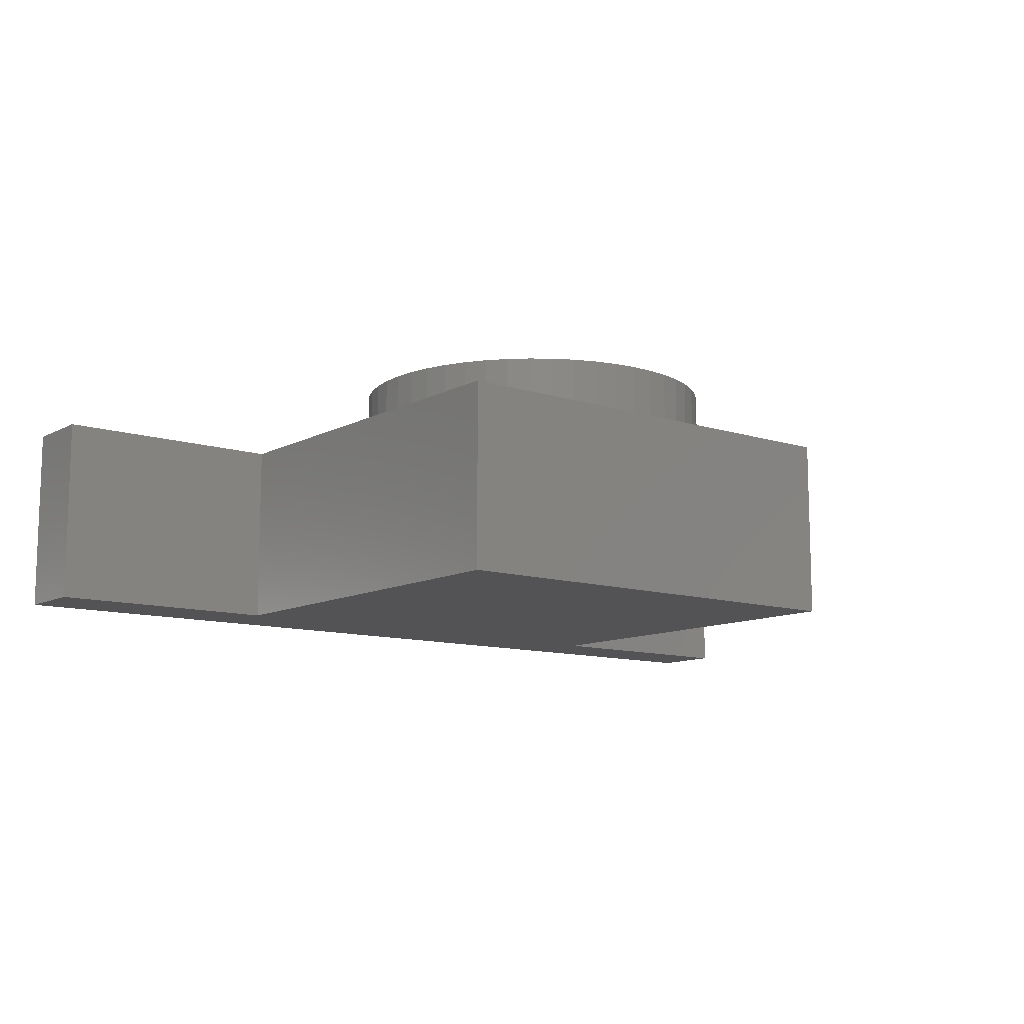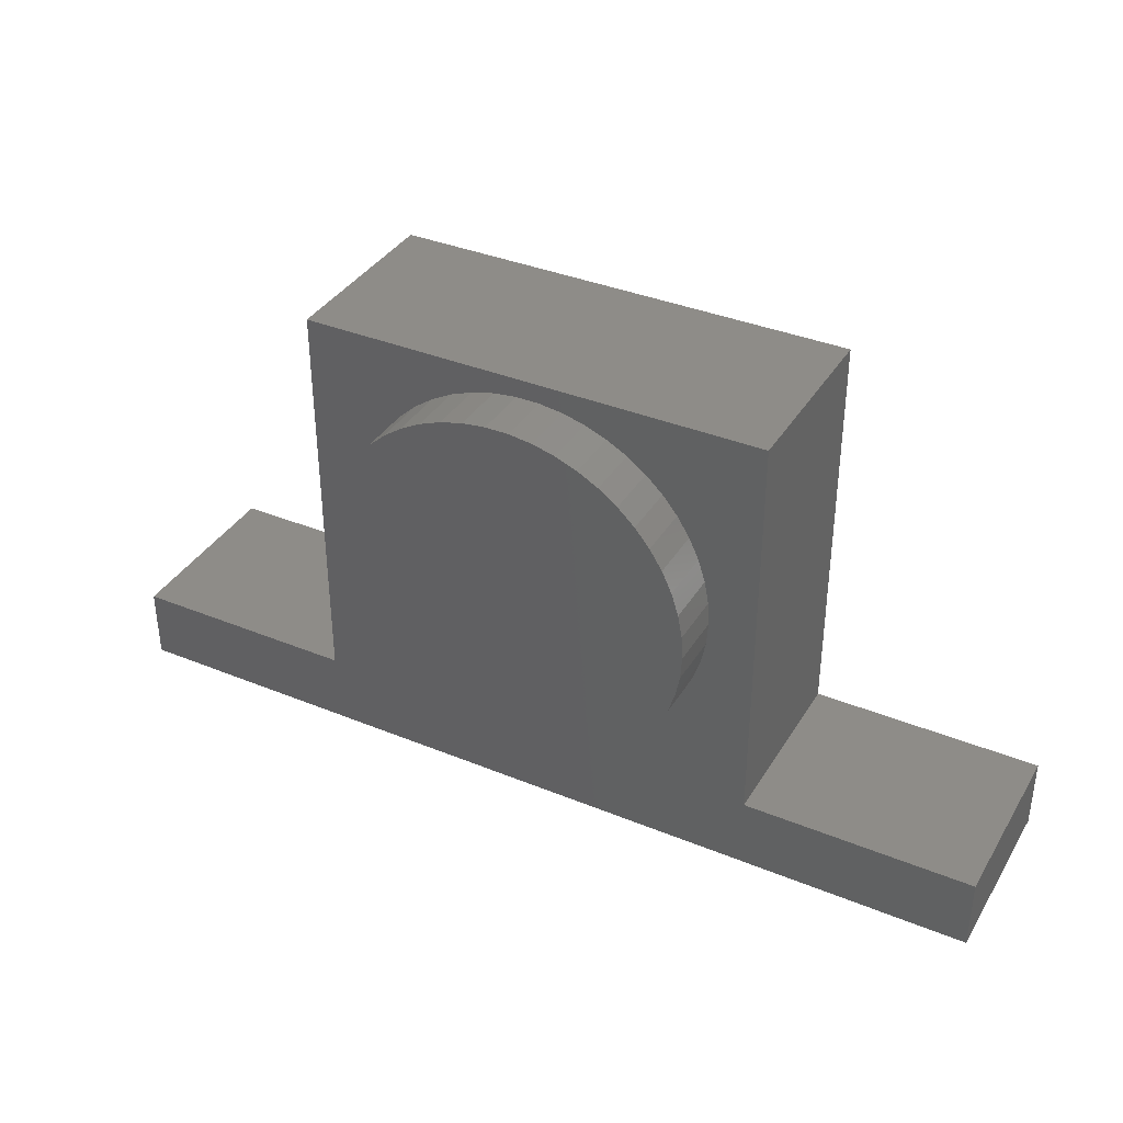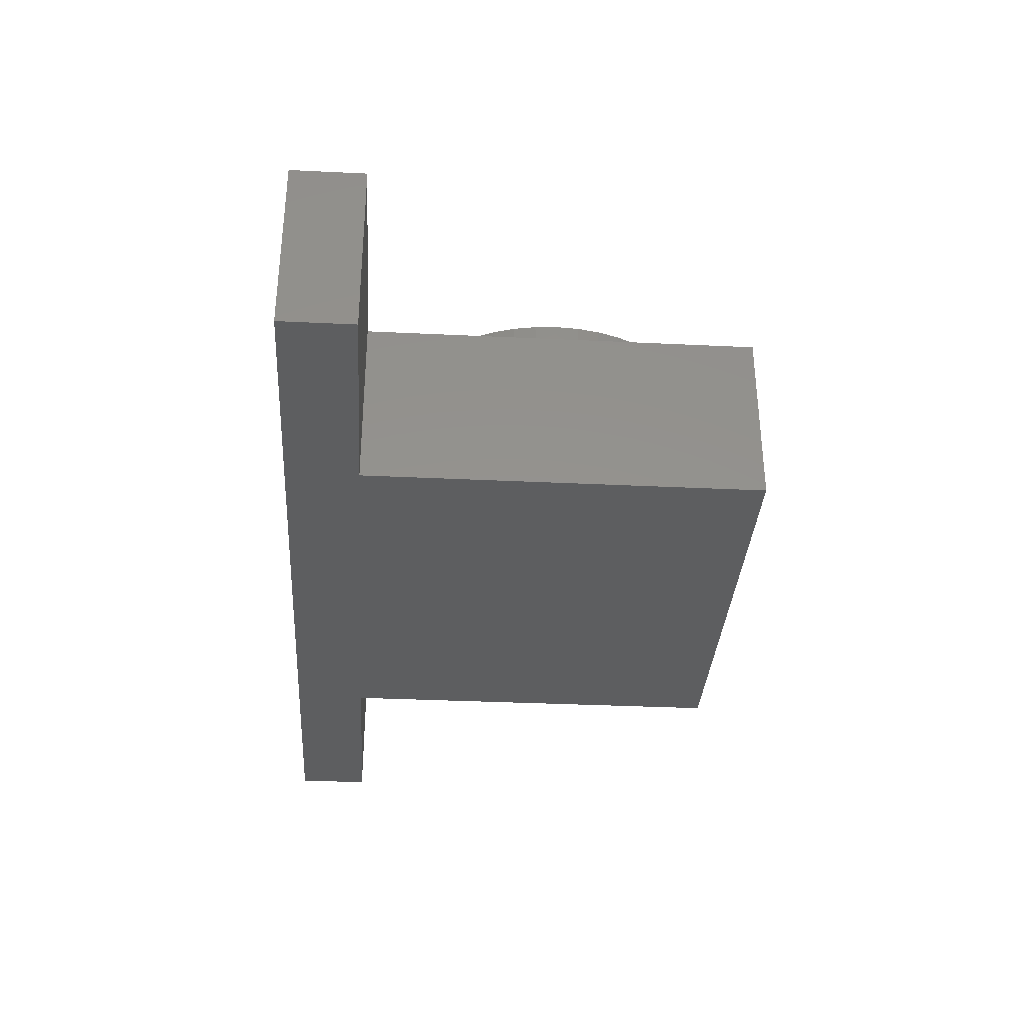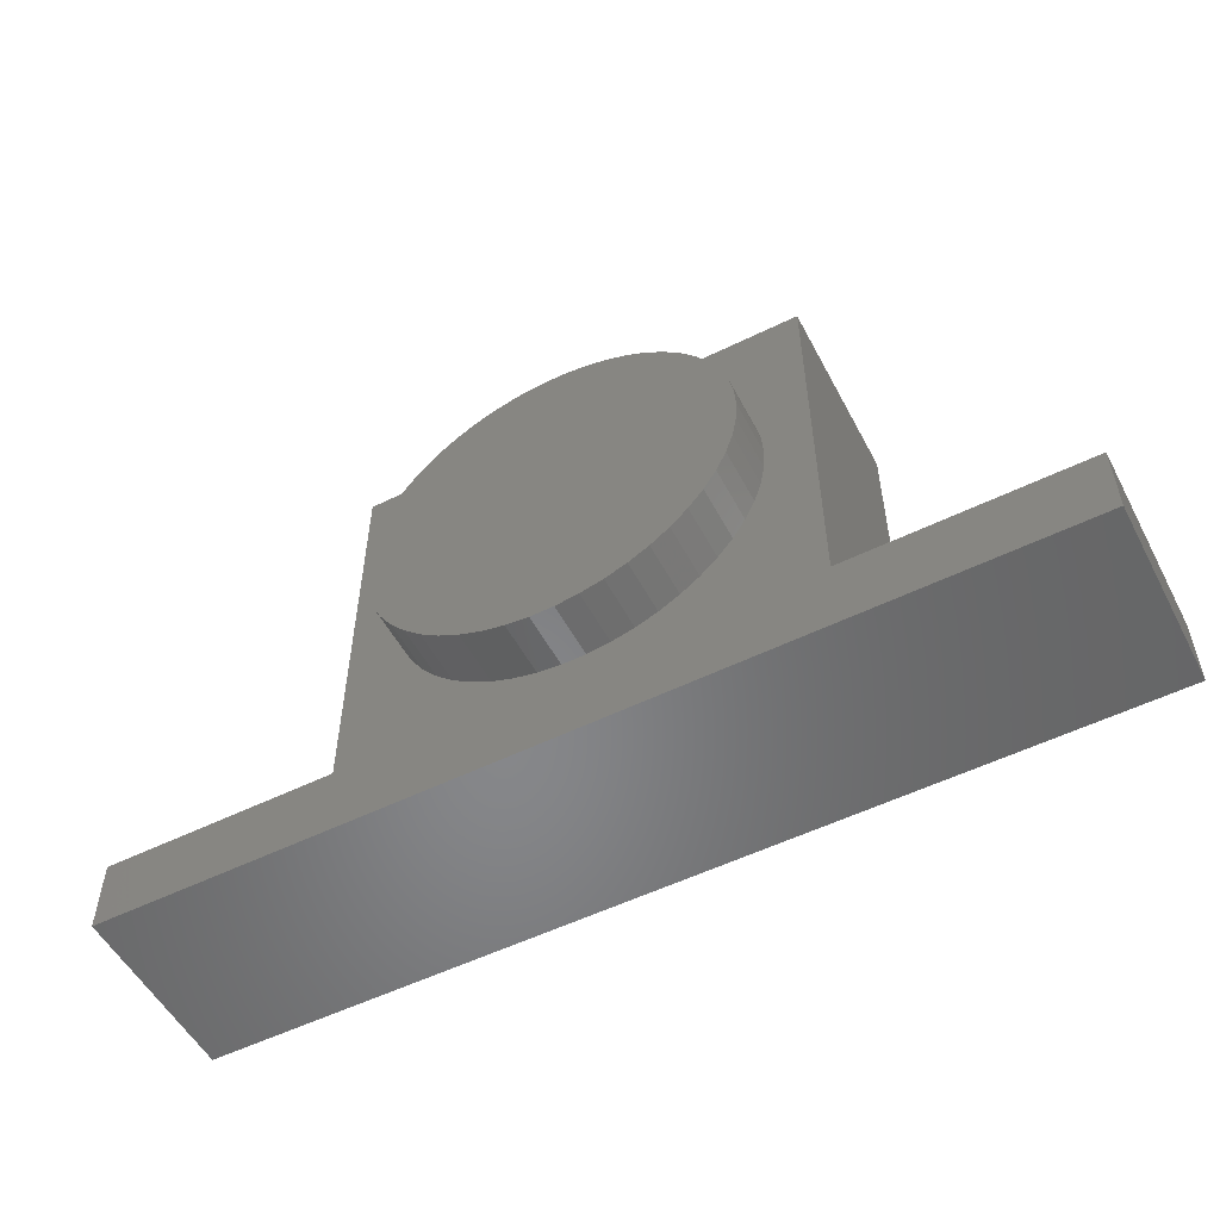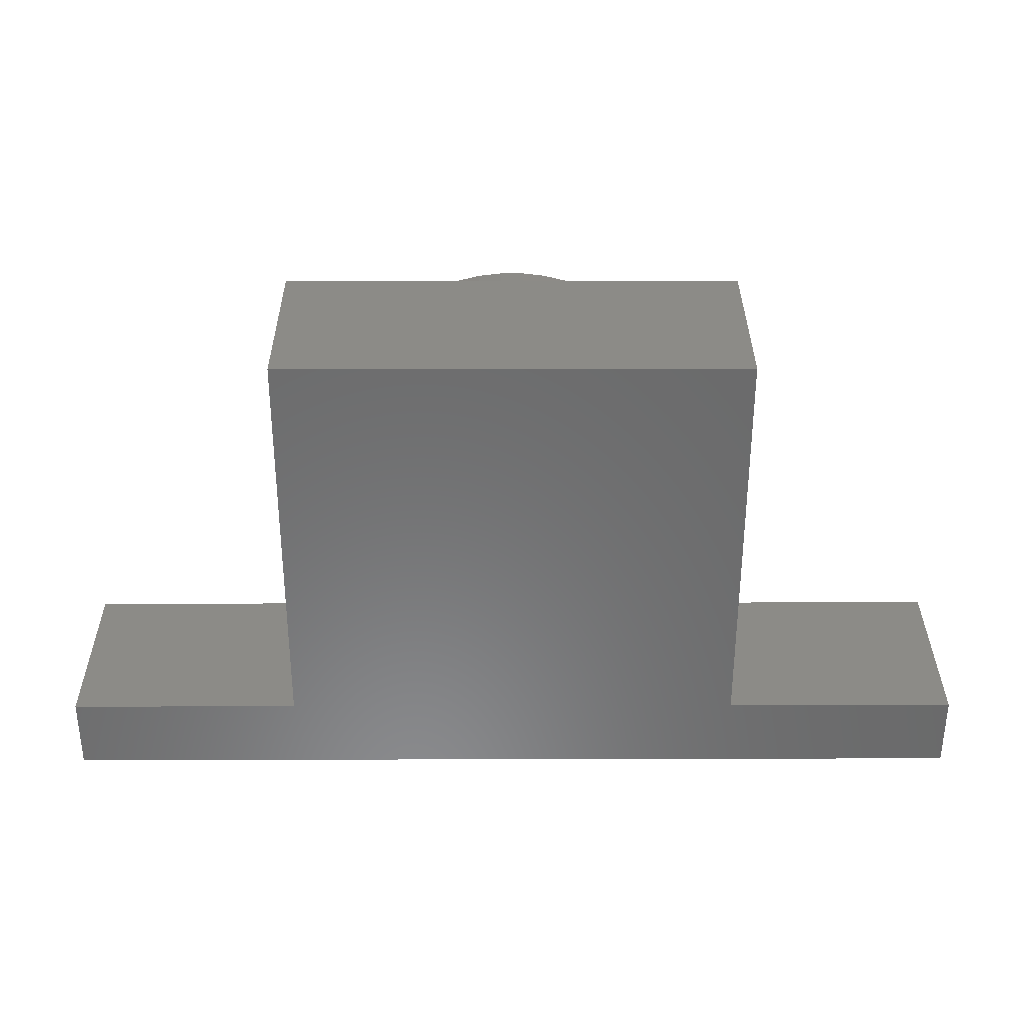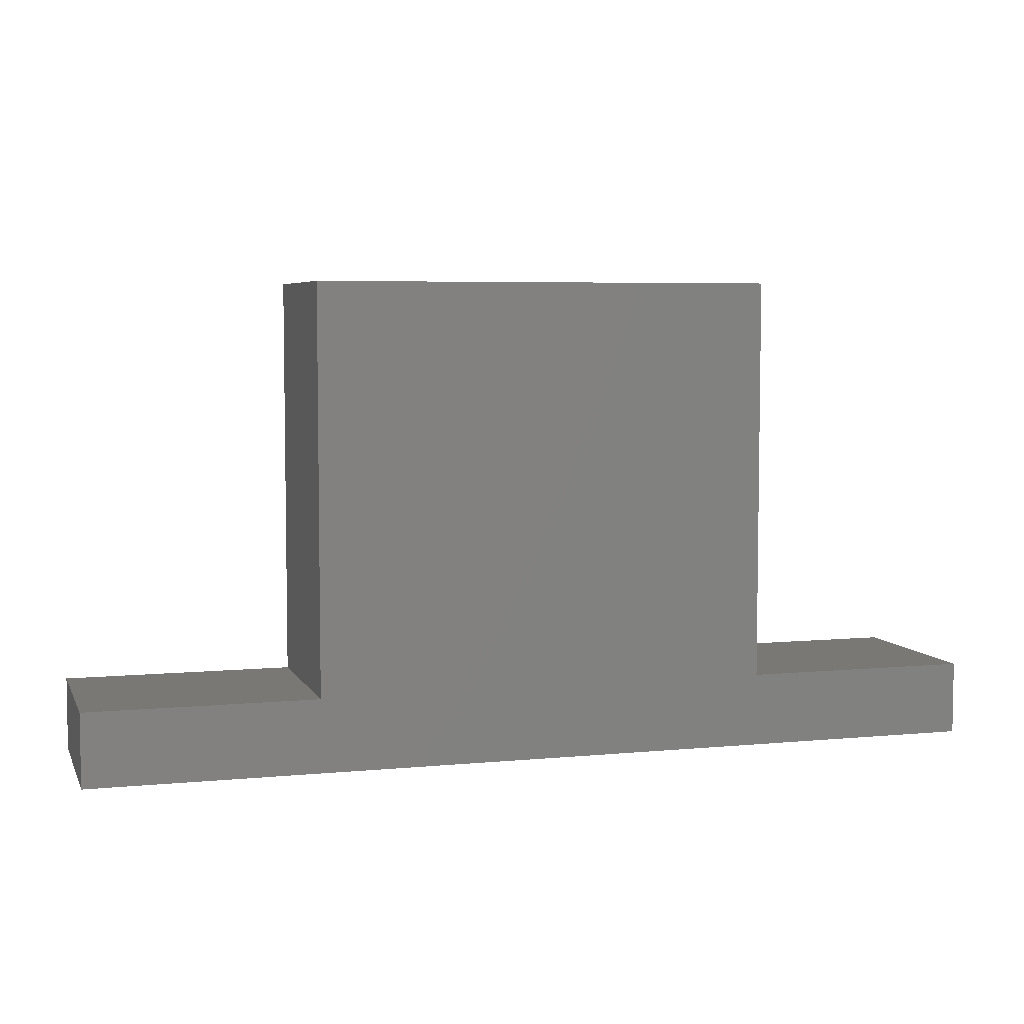
<metadata>
{"format":"stl","ext":"stl","renderer":"f3d","projection":"perspective","resolution":1024,"background":"white","views":[{"elev":-11.0,"azim":-38.2,"up":"+Y"},{"elev":36.9,"azim":-152.1,"up":"+Z"},{"elev":-34.2,"azim":-93.7,"up":"+Y"},{"elev":-53.8,"azim":-152.4,"up":"+Z"},{"elev":33.3,"azim":-0.2,"up":"+Z"},{"elev":5.6,"azim":-16.6,"up":"+Z"}]}
</metadata>
<code>
# stl→obj: 116 verts, 228 faces
v 7.262 3.452 -0.2613
v 7.448 3.452 -0.2613
v 7.267 3.452 -0.2727
v 7.428 3.422 -0.293
v 7.418 3.452 -0.3016
v 7.428 3.452 -0.293
v 7.262 3.422 -0.2613
v 7.258 3.452 -0.2494
v 7.291 3.452 -0.1475
v 7.418 3.452 -0.1475
v 7.282 3.452 -0.1561
v 7.451 3.452 -0.2494
v 7.23 3.422 -0.3345
v 7.267 3.422 -0.2727
v 7.255 3.452 -0.237
v 7.455 3.452 -0.2245
v 7.454 3.452 -0.237
v 7.23 3.422 -0.1145
v 7.274 3.422 -0.1657
v 7.267 3.422 -0.1763
v 7.605 3.422 -0.3745
v 7.605 3.422 -0.3345
v 7.605 3.322 -0.3745
v 7.48 3.422 -0.1145
v 7.386 3.422 -0.1294
v 7.373 3.422 -0.1263
v 7.336 3.452 -0.1263
v 7.361 3.452 -0.1247
v 7.373 3.452 -0.1263
v 7.291 3.422 -0.1475
v 7.301 3.452 -0.1401
v 7.312 3.422 -0.315
v 7.324 3.422 -0.3196
v 7.386 3.452 -0.1294
v 7.348 3.422 -0.1247
v 7.23 3.322 -0.1145
v 7.48 3.322 -0.3345
v 7.48 3.322 -0.1145
v 7.455 3.422 -0.2245
v 7.454 3.422 -0.212
v 7.48 3.422 -0.3345
v 7.451 3.422 -0.2494
v 7.454 3.422 -0.237
v 7.605 3.322 -0.3345
v 7.312 3.422 -0.134
v 7.324 3.452 -0.1294
v 7.312 3.452 -0.134
v 7.373 3.422 -0.3227
v 7.373 3.452 -0.3227
v 7.386 3.422 -0.3196
v 7.361 3.422 -0.1247
v 7.262 3.422 -0.1877
v 7.105 3.422 -0.3745
v 7.105 3.322 -0.3745
v 7.428 3.452 -0.1561
v 7.274 3.452 -0.1657
v 7.312 3.452 -0.315
v 7.397 3.452 -0.315
v 7.324 3.452 -0.3196
v 7.262 3.452 -0.1877
v 7.448 3.452 -0.1877
v 7.258 3.452 -0.1996
v 7.336 3.452 -0.3227
v 7.348 3.452 -0.3243
v 7.361 3.422 -0.3243
v 7.361 3.452 -0.3243
v 7.255 3.422 -0.2245
v 7.255 3.422 -0.237
v 7.348 3.452 -0.1247
v 7.336 3.422 -0.1263
v 7.23 3.322 -0.3345
v 7.301 3.422 -0.3089
v 7.291 3.452 -0.3016
v 7.301 3.452 -0.3089
v 7.301 3.422 -0.1401
v 7.258 3.422 -0.1996
v 7.436 3.452 -0.1657
v 7.448 3.422 -0.2613
v 7.442 3.452 -0.2727
v 7.442 3.422 -0.2727
v 7.255 3.422 -0.212
v 7.255 3.452 -0.212
v 7.282 3.452 -0.293
v 7.436 3.452 -0.2833
v 7.408 3.452 -0.3089
v 7.436 3.422 -0.2833
v 7.442 3.422 -0.1763
v 7.436 3.422 -0.1657
v 7.418 3.422 -0.3016
v 7.442 3.452 -0.1763
v 7.267 3.452 -0.1763
v 7.348 3.422 -0.3243
v 7.448 3.422 -0.1877
v 7.258 3.422 -0.2494
v 7.386 3.452 -0.3196
v 7.324 3.422 -0.1294
v 7.255 3.452 -0.2245
v 7.105 3.422 -0.3345
v 7.105 3.322 -0.3345
v 7.282 3.422 -0.1561
v 7.397 3.422 -0.315
v 7.408 3.422 -0.3089
v 7.408 3.422 -0.1401
v 7.408 3.452 -0.1401
v 7.397 3.422 -0.134
v 7.282 3.422 -0.293
v 7.291 3.422 -0.3016
v 7.397 3.452 -0.134
v 7.428 3.422 -0.1561
v 7.418 3.422 -0.1475
v 7.274 3.422 -0.2833
v 7.451 3.452 -0.1996
v 7.454 3.452 -0.212
v 7.274 3.452 -0.2833
v 7.336 3.422 -0.3227
v 7.451 3.422 -0.1996
f 1 2 3
f 4 5 6
f 7 8 1
f 9 10 11
f 8 12 1
f 13 7 14
f 15 16 17
f 18 19 20
f 21 22 23
f 24 25 26
f 27 28 29
f 30 31 9
f 13 32 33
f 26 34 29
f 24 35 18
f 36 37 38
f 39 16 40
f 41 42 43
f 22 37 44
f 45 46 47
f 48 49 50
f 26 29 51
f 18 20 52
f 53 23 54
f 11 55 56
f 57 58 59
f 60 61 62
f 46 34 47
f 63 49 64
f 65 64 66
f 13 67 68
f 35 69 70
f 54 37 71
f 72 73 74
f 18 45 75
f 18 76 13
f 56 55 77
f 78 79 2
f 80 79 78
f 81 82 67
f 83 84 6
f 74 5 85
f 72 74 32
f 73 5 74
f 86 84 80
f 24 87 88
f 45 47 75
f 41 89 4
f 60 90 61
f 56 77 91
f 54 44 37
f 92 64 65
f 93 61 87
f 13 94 7
f 24 26 51
f 59 95 63
f 96 27 46
f 13 72 32
f 70 27 96
f 67 82 97
f 41 48 50
f 71 37 36
f 89 85 5
f 76 60 62
f 87 90 88
f 98 53 99
f 57 85 58
f 80 84 79
f 78 2 42
f 42 12 43
f 100 11 19
f 41 101 102
f 97 16 15
f 94 8 7
f 103 104 105
f 21 65 41
f 101 58 102
f 52 60 76
f 106 83 107
f 107 83 73
f 13 81 67
f 47 34 108
f 24 105 25
f 24 103 105
f 70 69 27
f 105 104 108
f 109 55 110
f 99 53 54
f 20 56 91
f 54 23 44
f 13 76 81
f 13 106 107
f 21 53 98
f 48 66 49
f 110 10 103
f 41 102 89
f 47 108 31
f 27 29 46
f 4 6 86
f 31 108 104
f 33 57 59
f 86 6 84
f 14 1 3
f 103 10 104
f 35 28 69
f 18 100 19
f 50 95 101
f 67 97 68
f 96 46 45
f 81 62 82
f 41 37 22
f 13 14 111
f 91 77 90
f 13 68 94
f 19 11 56
f 30 9 100
f 100 9 11
f 21 23 53
f 18 96 45
f 41 78 42
f 24 110 103
f 68 97 15
f 18 75 30
f 102 85 89
f 88 90 77
f 64 49 66
f 13 71 18
f 82 112 113
f 94 15 8
f 43 12 17
f 52 91 60
f 50 49 95
f 21 41 22
f 105 108 25
f 63 95 49
f 3 79 114
f 13 115 92
f 65 66 48
f 14 3 111
f 114 84 83
f 92 63 64
f 46 29 34
f 13 99 71
f 21 13 92
f 110 55 10
f 13 107 72
f 62 112 82
f 41 50 101
f 62 61 112
f 24 51 35
f 101 95 58
f 20 91 52
f 18 35 70
f 116 112 93
f 87 61 90
f 41 43 39
f 1 12 2
f 18 30 100
f 88 77 109
f 41 38 37
f 97 113 16
f 98 99 13
f 107 73 72
f 11 10 55
f 68 15 94
f 3 2 79
f 24 109 110
f 106 114 83
f 102 58 85
f 41 65 48
f 32 57 33
f 25 34 26
f 91 90 60
f 32 74 57
f 18 52 76
f 13 33 115
f 18 36 24
f 18 71 36
f 19 56 20
f 115 59 63
f 76 62 81
f 115 63 92
f 24 88 109
f 75 47 31
f 25 108 34
f 74 85 57
f 73 6 5
f 41 39 40
f 41 80 78
f 21 98 13
f 24 116 93
f 33 59 115
f 59 58 95
f 75 31 30
f 21 92 65
f 111 3 114
f 7 1 14
f 24 41 116
f 111 114 106
f 18 70 96
f 39 17 16
f 116 113 112
f 9 104 10
f 109 77 55
f 89 5 4
f 24 38 41
f 41 40 116
f 41 4 86
f 43 17 39
f 41 86 80
f 40 16 113
f 51 29 28
f 40 113 116
f 83 6 73
f 51 28 35
f 54 71 99
f 93 112 61
f 24 36 38
f 8 17 12
f 15 17 8
f 31 104 9
f 114 79 84
f 82 113 97
f 24 93 87
f 69 28 27
f 42 2 12
f 23 22 44
f 13 111 106

</code>
